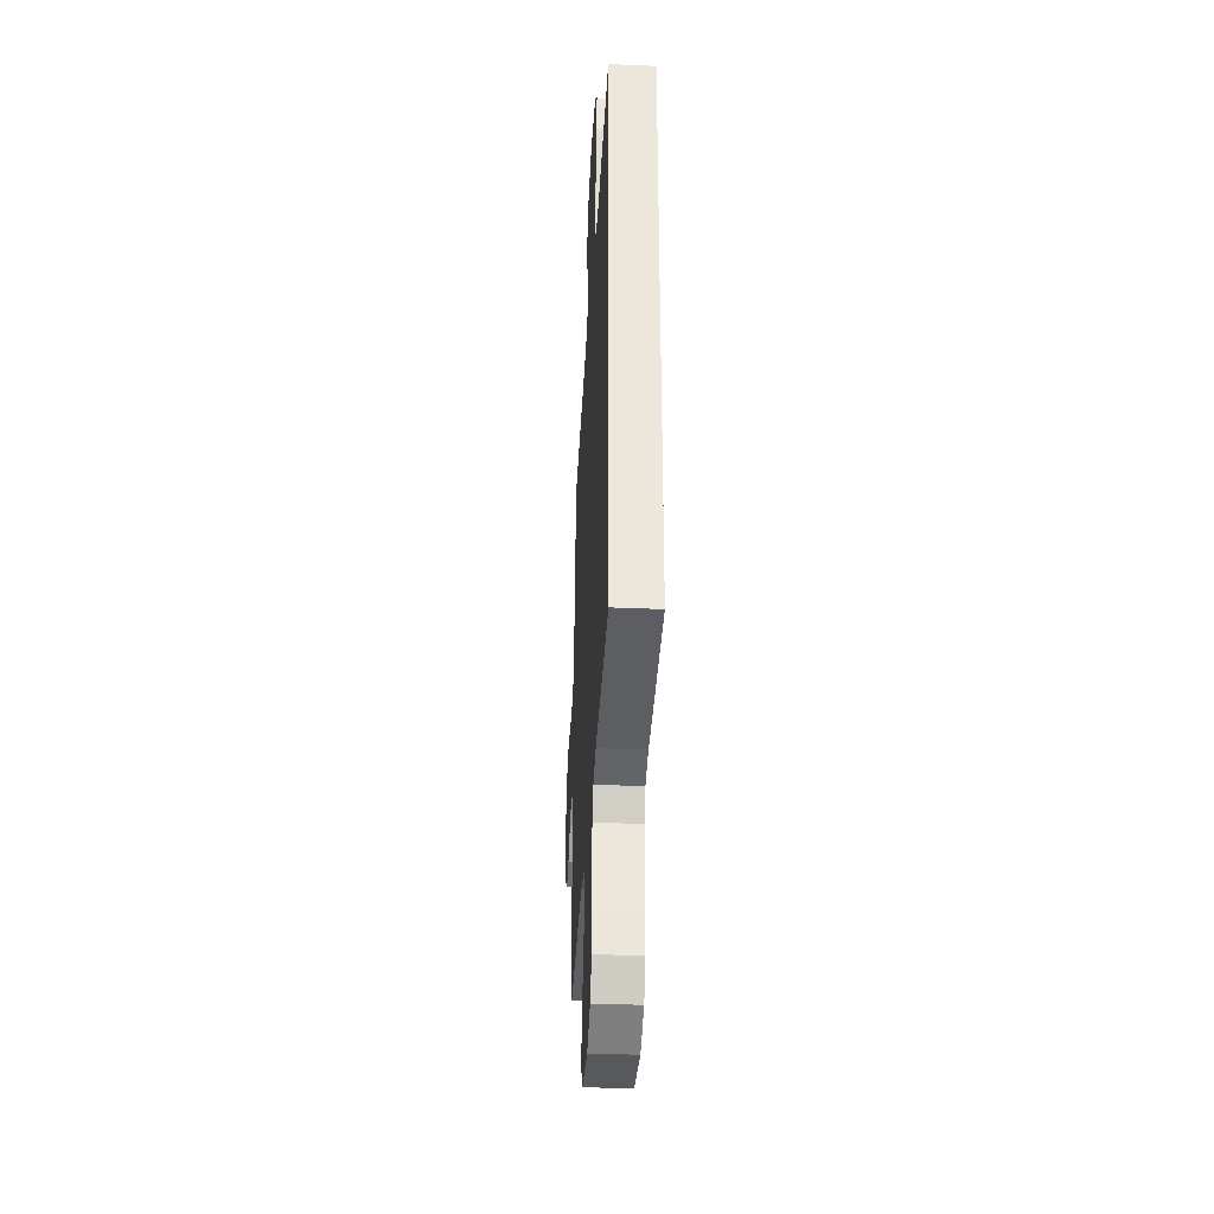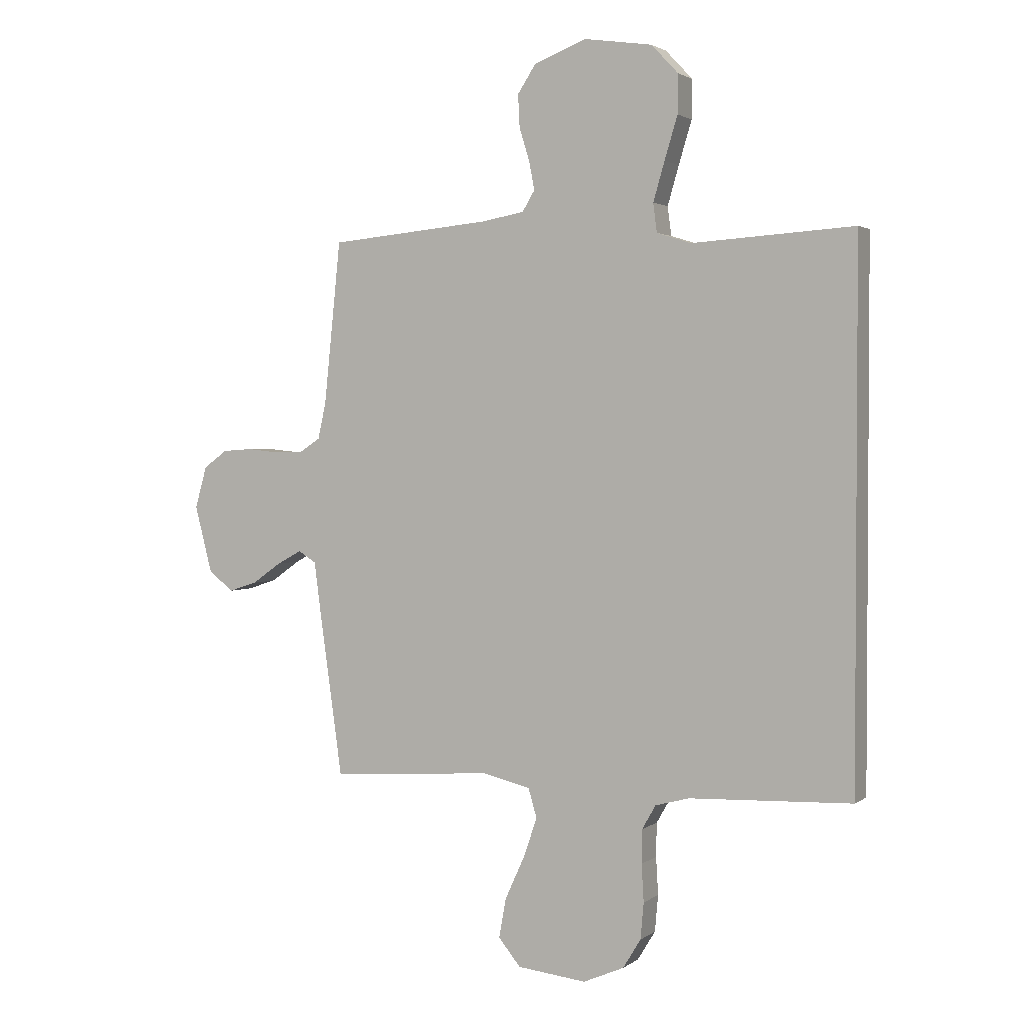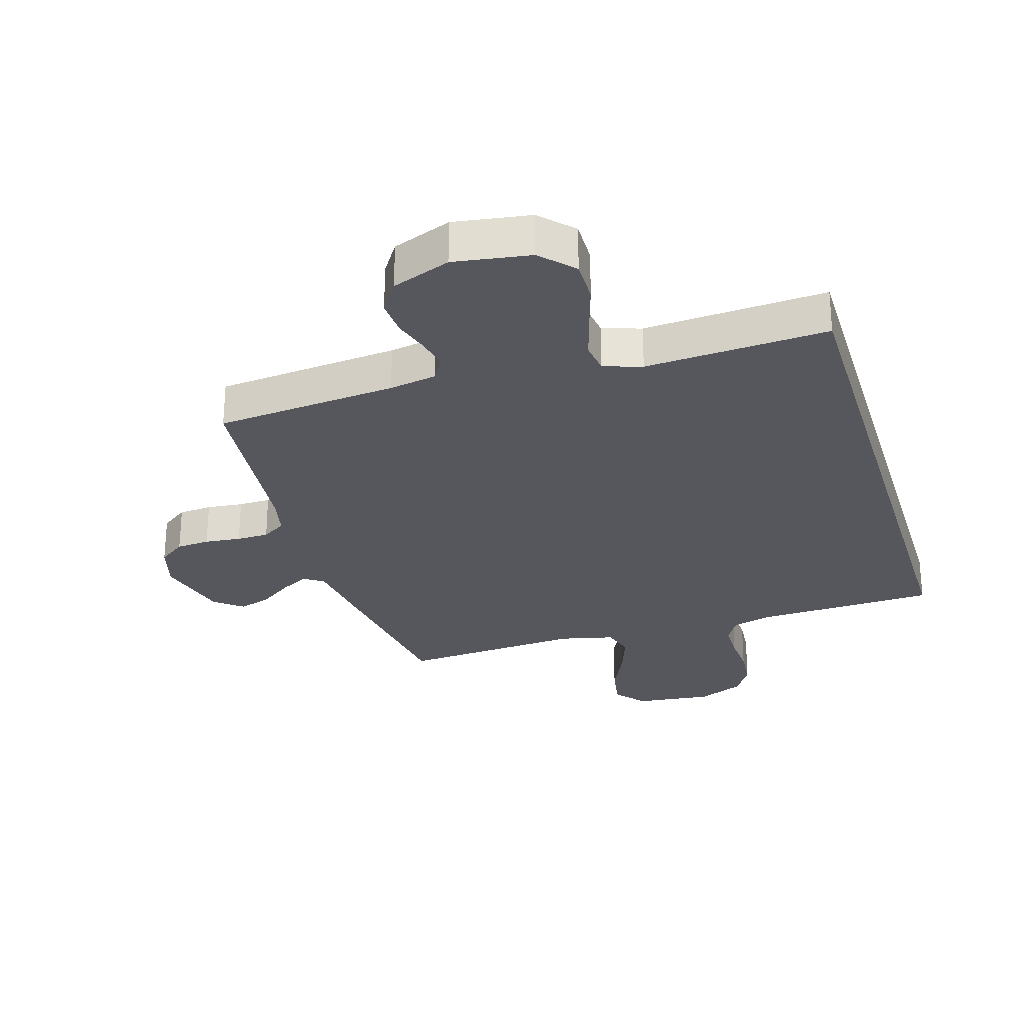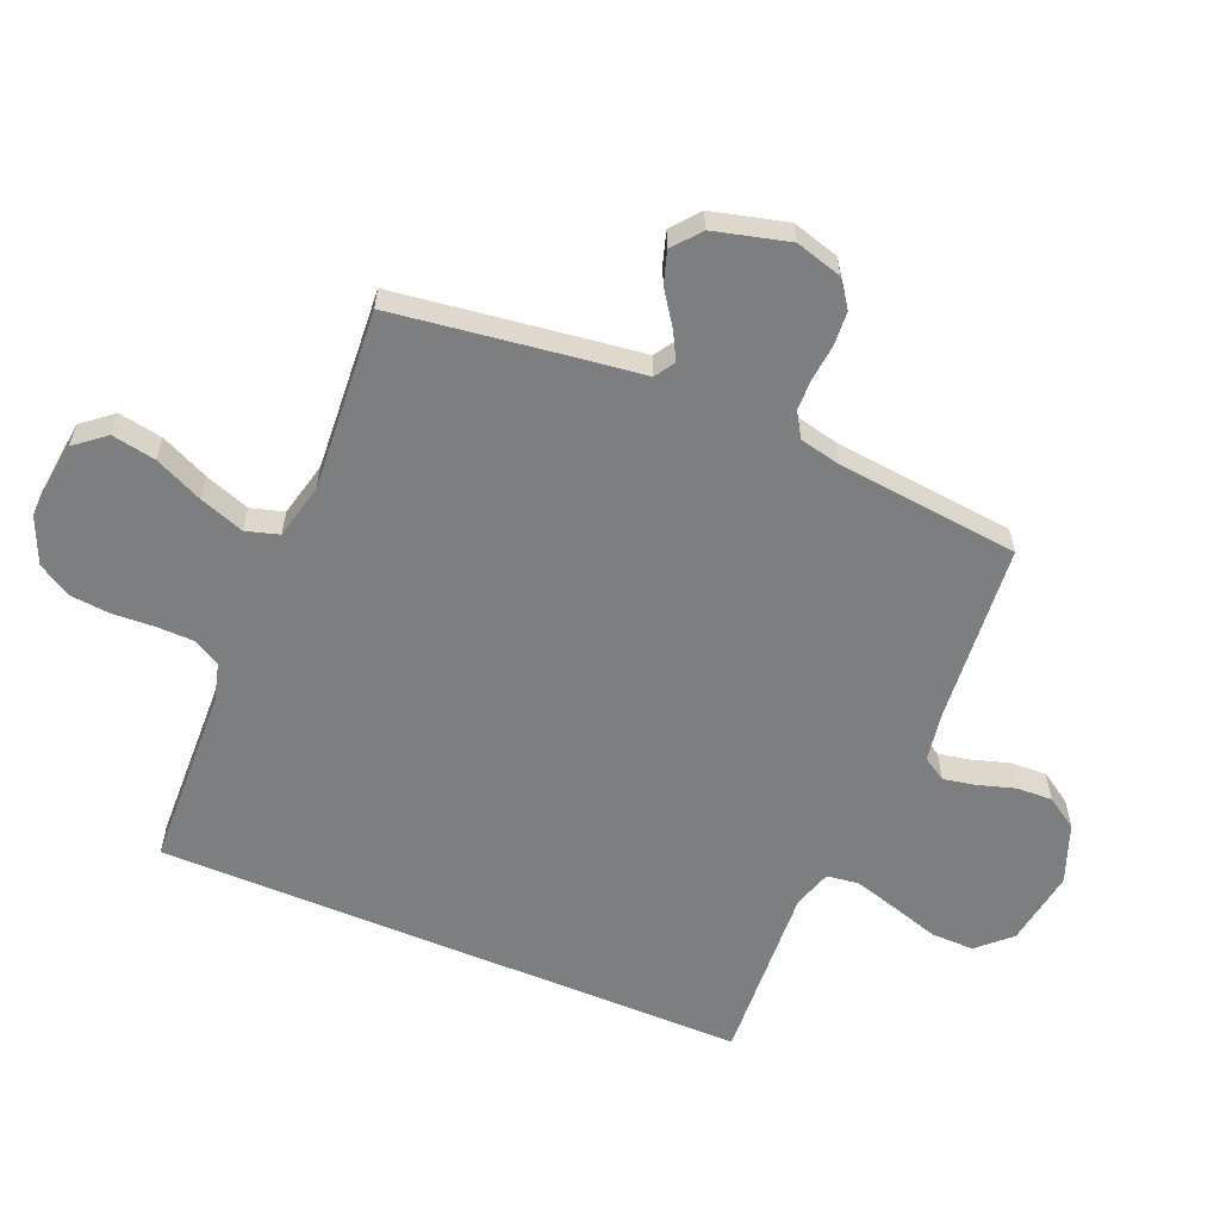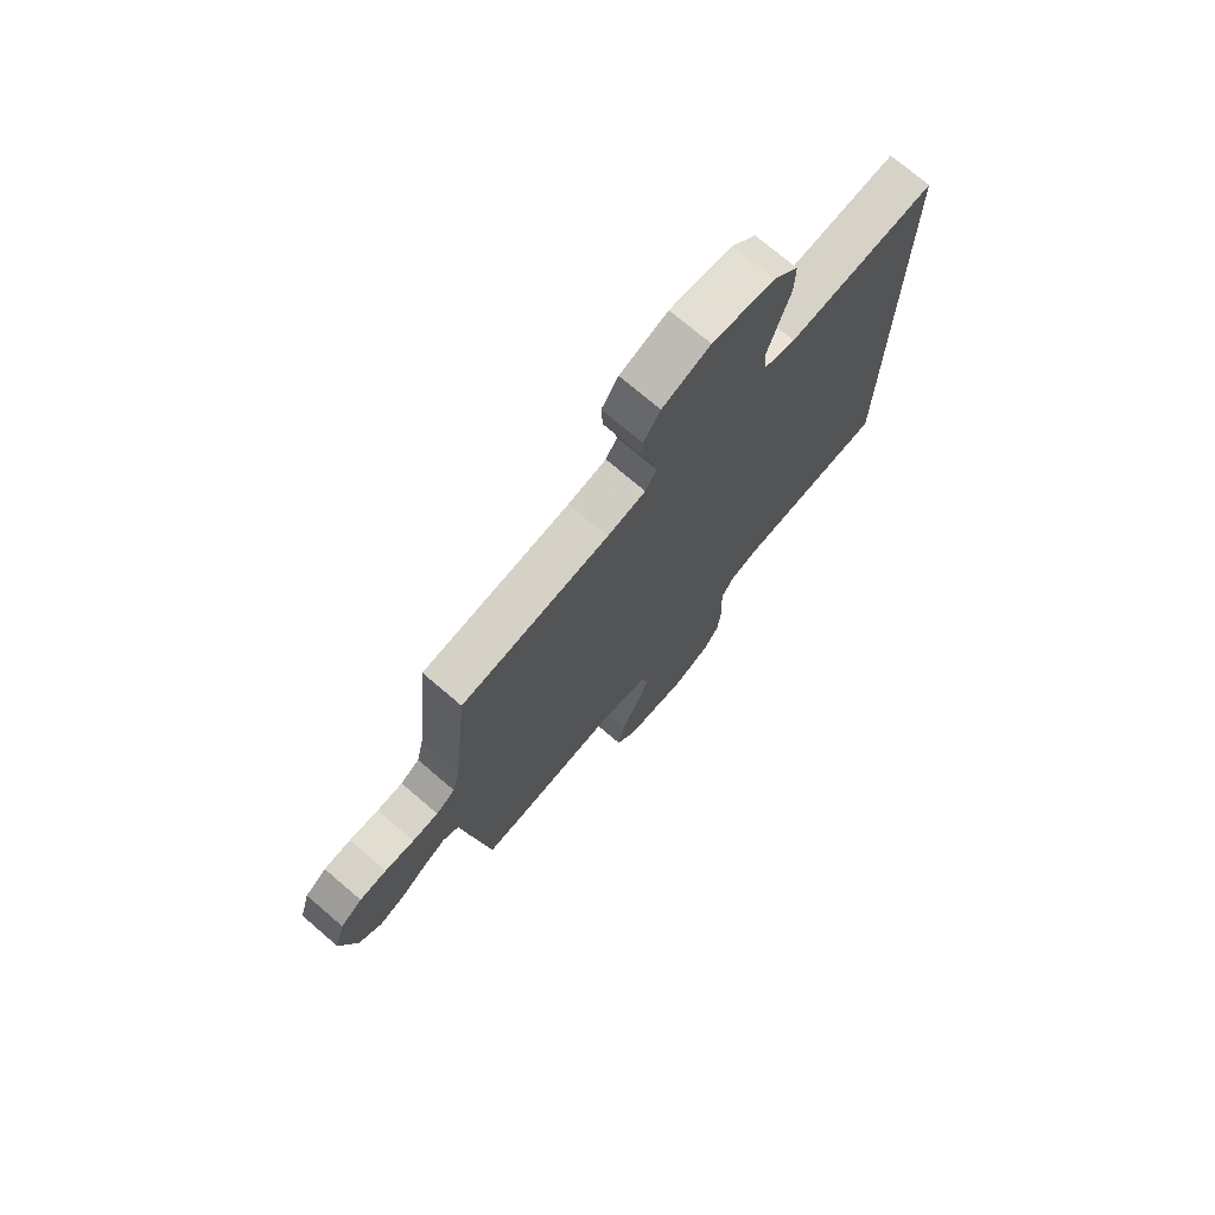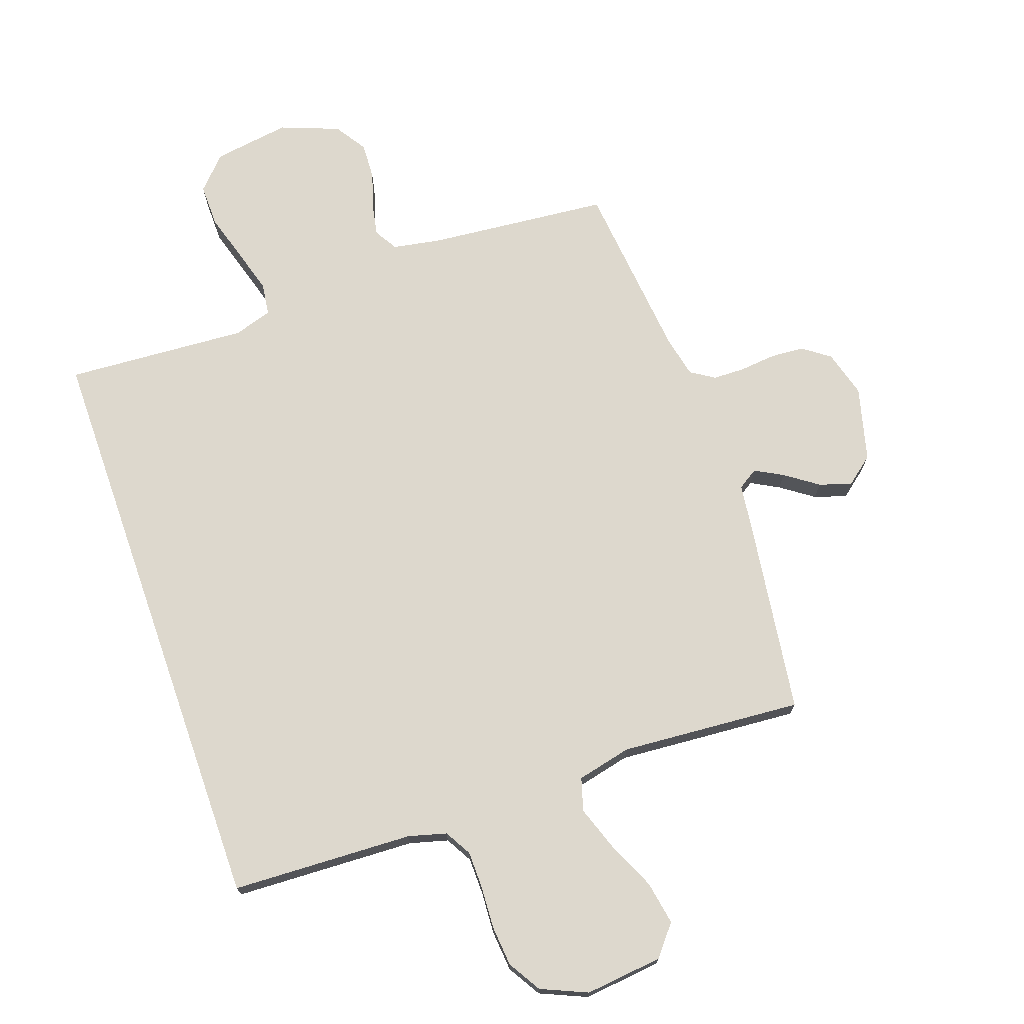
<metadata>
{"format":"obj","ext":"obj","renderer":"f3d","projection":"perspective","resolution":1024,"background":"white","views":[{"elev":-36.2,"azim":86.8,"up":"+Z"},{"elev":2.2,"azim":25.1,"up":"+Z"},{"elev":-27.5,"azim":16.9,"up":"+Y"},{"elev":-59.3,"azim":-112.9,"up":"+Y"},{"elev":73.8,"azim":-49.5,"up":"+Z"},{"elev":72.3,"azim":160.7,"up":"+Y"}]}
</metadata>
<code>
v -0.5 0.07 -0.5
v -0.542 0.07 -0.2
v -0.555 0.07 -0.101
v -0.588 0.07 -0.08
v -0.634 0.07 -0.105
v -0.688 0.07 -0.143
v -0.741 0.07 -0.16
v -0.787 0.07 -0.123
v -0.819 0.07 0
v -0.797 0.07 0.077
v -0.753 0.07 0.109
v -0.698 0.07 0.113
v -0.638 0.07 0.107
v -0.585 0.07 0.108
v -0.546 0.07 0.133
v -0.531 0.07 0.2
v -0.5 0.07 0.5
v -0.2 0.07 0.528
v -0.122 0.07 0.542
v -0.099 0.07 0.58
v -0.109 0.07 0.632
v -0.128 0.07 0.693
v -0.131 0.07 0.753
v -0.097 0.07 0.805
v 0 0.07 0.842
v 0.126 0.07 0.823
v 0.176 0.07 0.77
v 0.175 0.07 0.699
v 0.151 0.07 0.62
v 0.13 0.07 0.548
v 0.137 0.07 0.495
v 0.2 0.07 0.475
v 0.5 0.07 0.494
v 0.5 0.07 -0.484
v 0.2 0.07 -0.496
v 0.137 0.07 -0.513
v 0.112 0.07 -0.557
v 0.111 0.07 -0.619
v 0.115 0.07 -0.688
v 0.109 0.07 -0.755
v 0.076 0.07 -0.809
v 0 0.07 -0.842
v -0.128 0.07 -0.828
v -0.169 0.07 -0.778
v -0.156 0.07 -0.706
v -0.12 0.07 -0.627
v -0.094 0.07 -0.553
v -0.11 0.07 -0.499
v -0.2 0.07 -0.478
v -0.5 0 -0.5
v -0.542 0 -0.2
v -0.555 0 -0.101
v -0.588 0 -0.08
v -0.634 0 -0.105
v -0.688 0 -0.143
v -0.741 0 -0.16
v -0.787 0 -0.123
v -0.819 0 0
v -0.797 0 0.077
v -0.753 0 0.109
v -0.698 0 0.113
v -0.638 0 0.107
v -0.585 0 0.108
v -0.546 0 0.133
v -0.531 0 0.2
v -0.5 0 0.5
v -0.2 0 0.528
v -0.122 0 0.542
v -0.099 0 0.58
v -0.109 0 0.632
v -0.128 0 0.693
v -0.131 0 0.753
v -0.097 0 0.805
v 0 0 0.842
v 0.126 0 0.823
v 0.176 0 0.77
v 0.175 0 0.699
v 0.151 0 0.62
v 0.13 0 0.548
v 0.137 0 0.495
v 0.2 0 0.475
v 0.5 0 0.494
v 0.5 0 -0.484
v 0.2 0 -0.496
v 0.137 0 -0.513
v 0.112 0 -0.557
v 0.111 0 -0.619
v 0.115 0 -0.688
v 0.109 0 -0.755
v 0.076 0 -0.809
v 0 0 -0.842
v -0.128 0 -0.828
v -0.169 0 -0.778
v -0.156 0 -0.706
v -0.12 0 -0.627
v -0.094 0 -0.553
v -0.11 0 -0.499
v -0.2 0 -0.478
f 43 44 45 46
f 43 46 47
f 42 43 47
f 41 42 47 48
f 38 39 40 41
f 37 38 41 48
f 32 33 34 35
f 31 32 35 36
f 30 31 36 37
f 26 27 28 29
f 26 29 30
f 21 22 23 24
f 20 21 24 25
f 16 17 18
f 15 16 18 19
f 10 11 12 13
f 10 13 14
f 9 10 14
f 8 9 14
f 5 6 7 8
f 4 5 8 14
f 3 4 14 15
f 49 1 2 3
f 48 49 3 15
f 37 48 15 19
f 30 37 19 20
f 20 25 26 30
f 95 94 93 92
f 96 95 92
f 96 92 91
f 97 96 91 90
f 90 89 88 87
f 97 90 87 86
f 84 83 82 81
f 85 84 81 80
f 86 85 80 79
f 78 77 76 75
f 79 78 75
f 73 72 71 70
f 74 73 70 69
f 67 66 65
f 68 67 65 64
f 62 61 60 59
f 63 62 59
f 63 59 58
f 63 58 57
f 57 56 55 54
f 63 57 54 53
f 64 63 53 52
f 52 51 50 98
f 64 52 98 97
f 68 64 97 86
f 69 68 86 79
f 79 75 74 69
f 1 50 51 2
f 2 51 52 3
f 3 52 53 4
f 4 53 54 5
f 5 54 55 6
f 6 55 56 7
f 7 56 57 8
f 8 57 58 9
f 9 58 59 10
f 10 59 60 11
f 11 60 61 12
f 12 61 62 13
f 13 62 63 14
f 14 63 64 15
f 15 64 65 16
f 16 65 66 17
f 17 66 67 18
f 18 67 68 19
f 19 68 69 20
f 20 69 70 21
f 21 70 71 22
f 22 71 72 23
f 23 72 73 24
f 24 73 74 25
f 25 74 75 26
f 26 75 76 27
f 27 76 77 28
f 28 77 78 29
f 29 78 79 30
f 30 79 80 31
f 31 80 81 32
f 32 81 82 33
f 33 82 83 34
f 34 83 84 35
f 35 84 85 36
f 36 85 86 37
f 37 86 87 38
f 38 87 88 39
f 39 88 89 40
f 40 89 90 41
f 41 90 91 42
f 42 91 92 43
f 43 92 93 44
f 44 93 94 45
f 45 94 95 46
f 46 95 96 47
f 47 96 97 48
f 48 97 98 49
f 49 98 50 1

</code>
